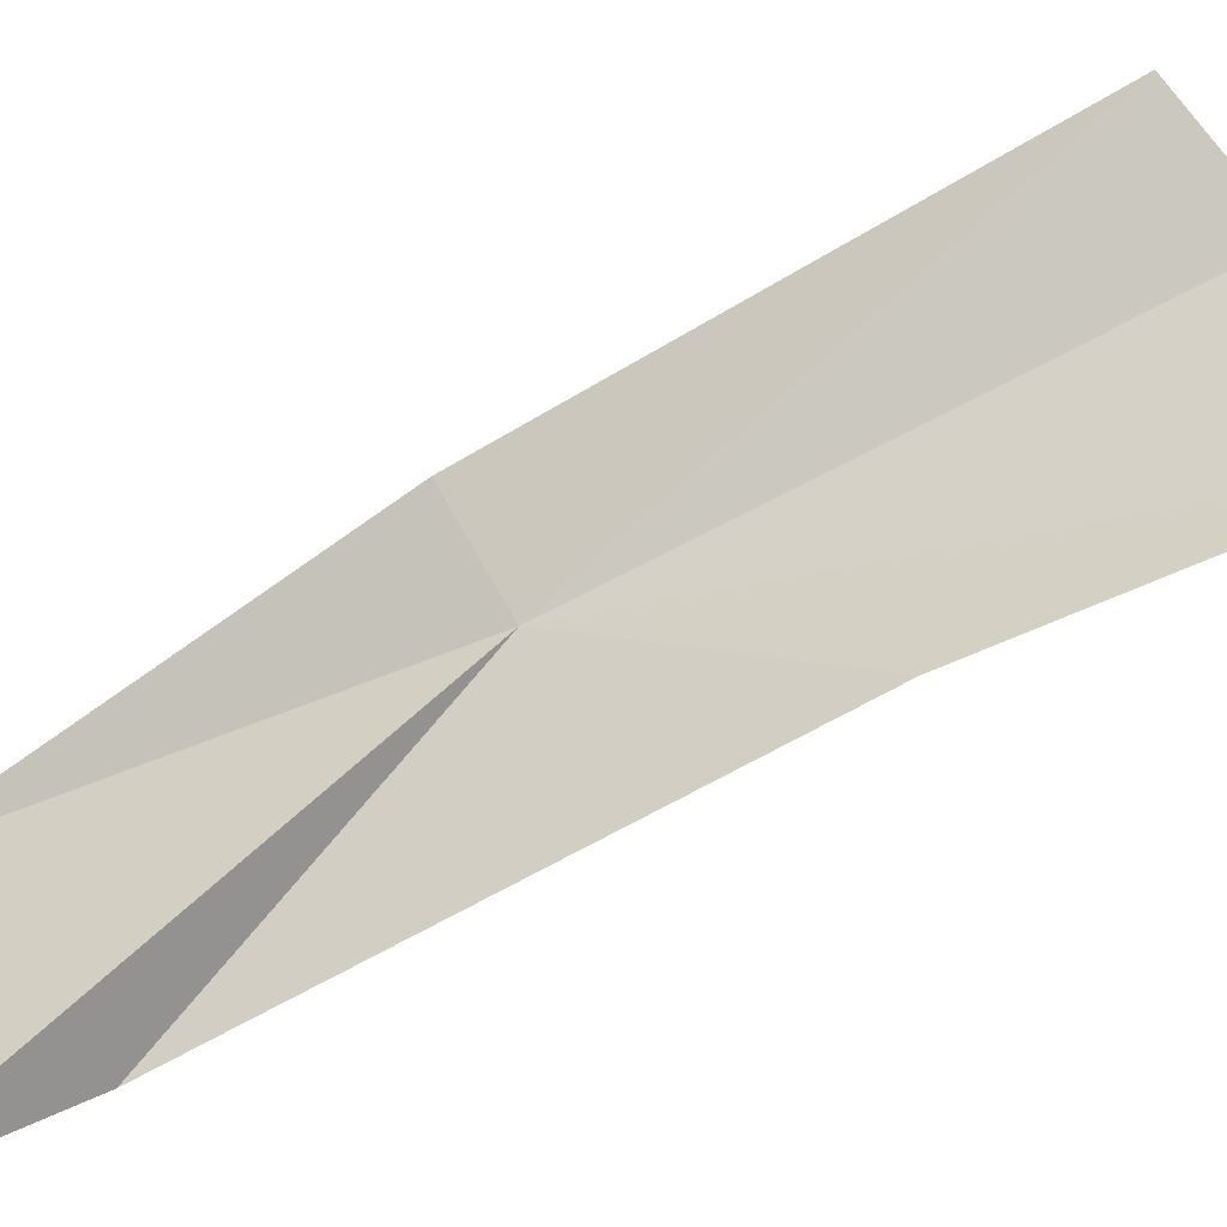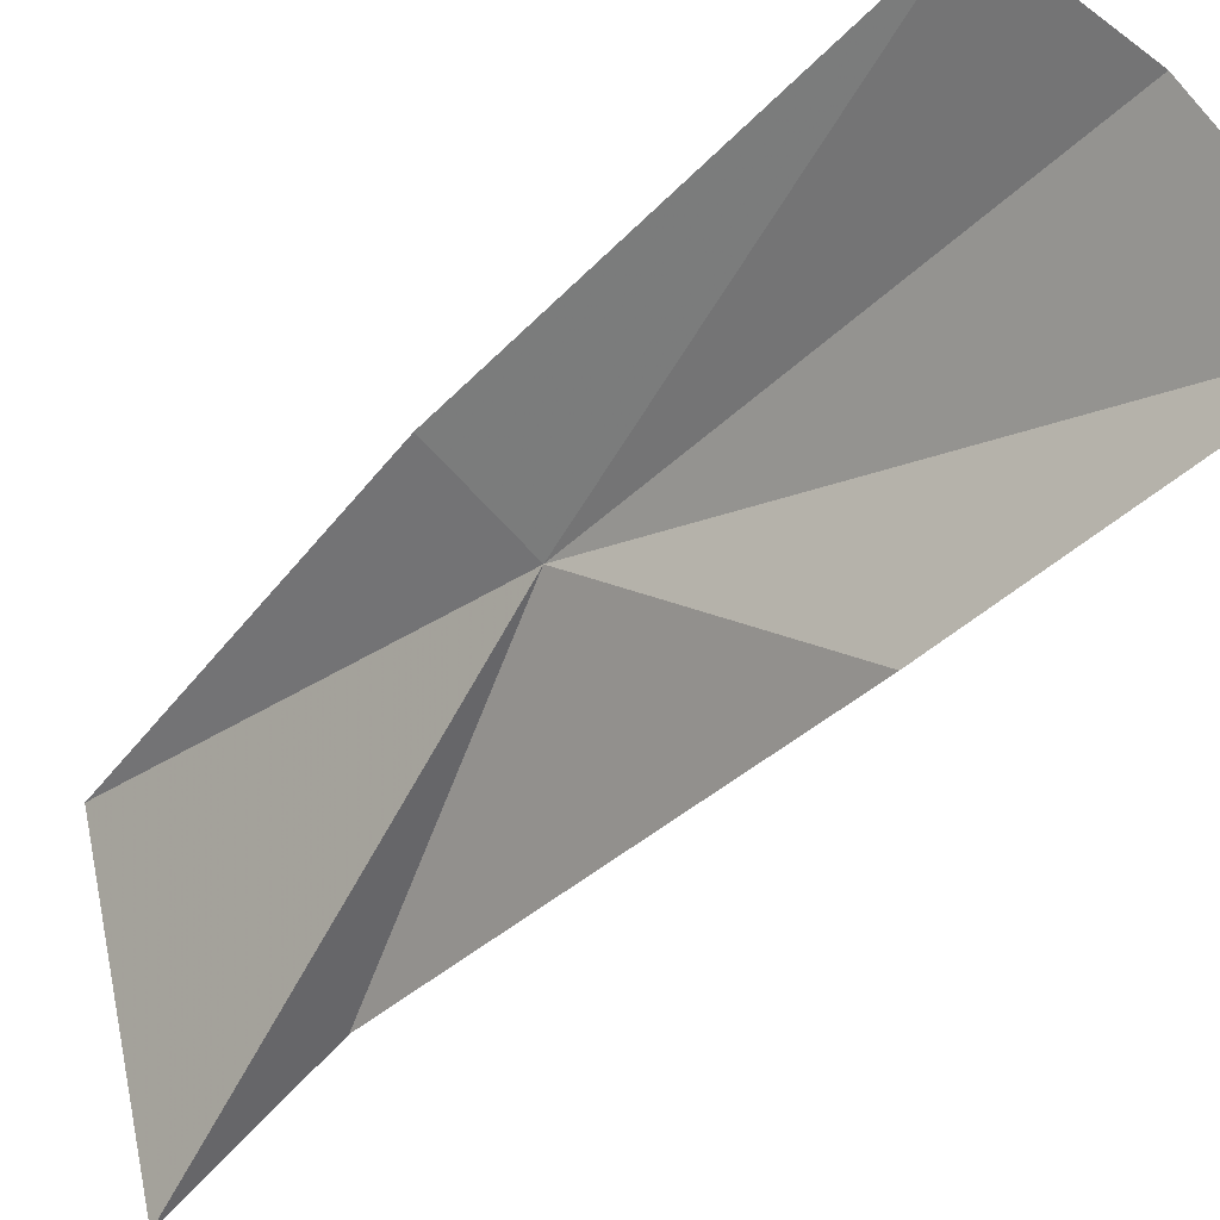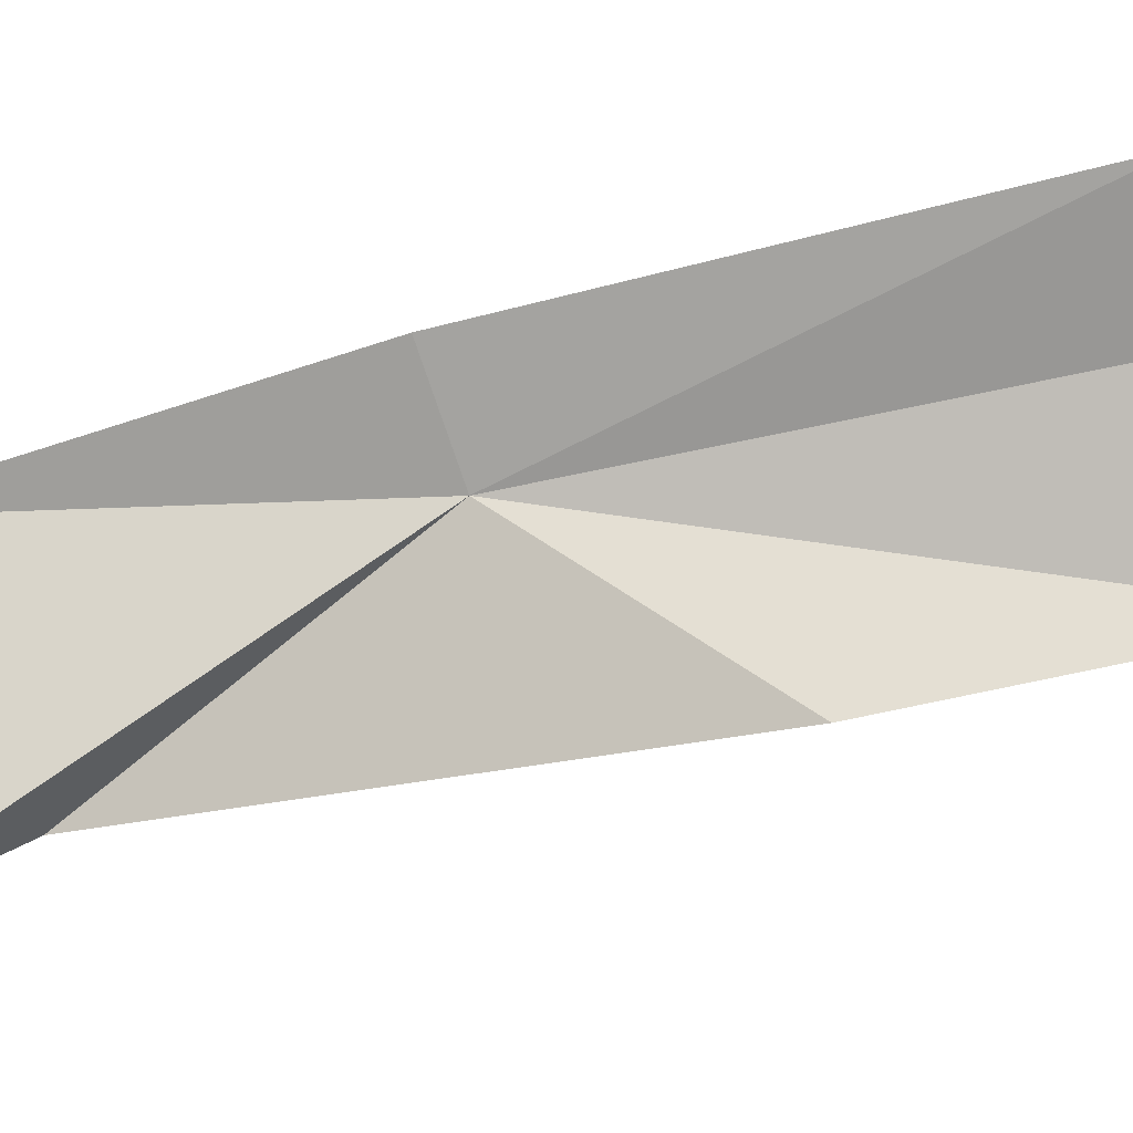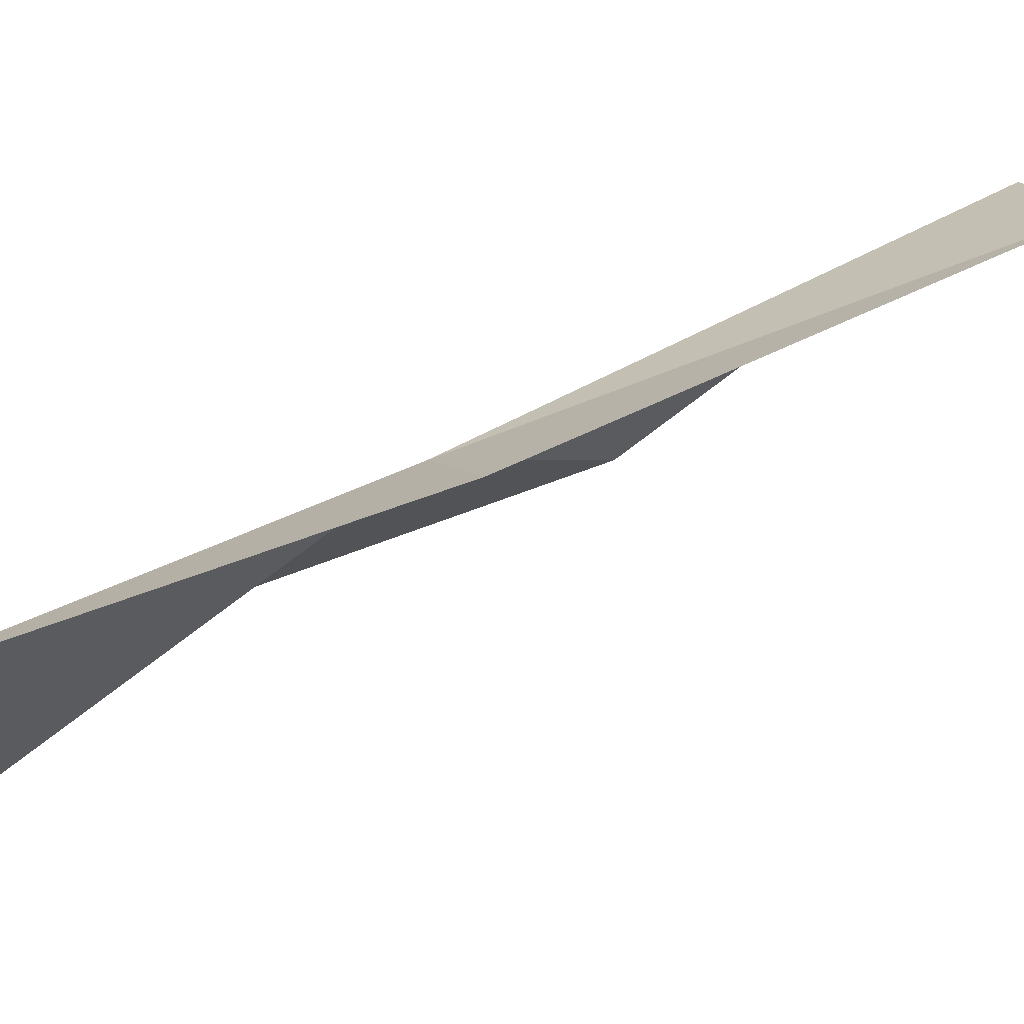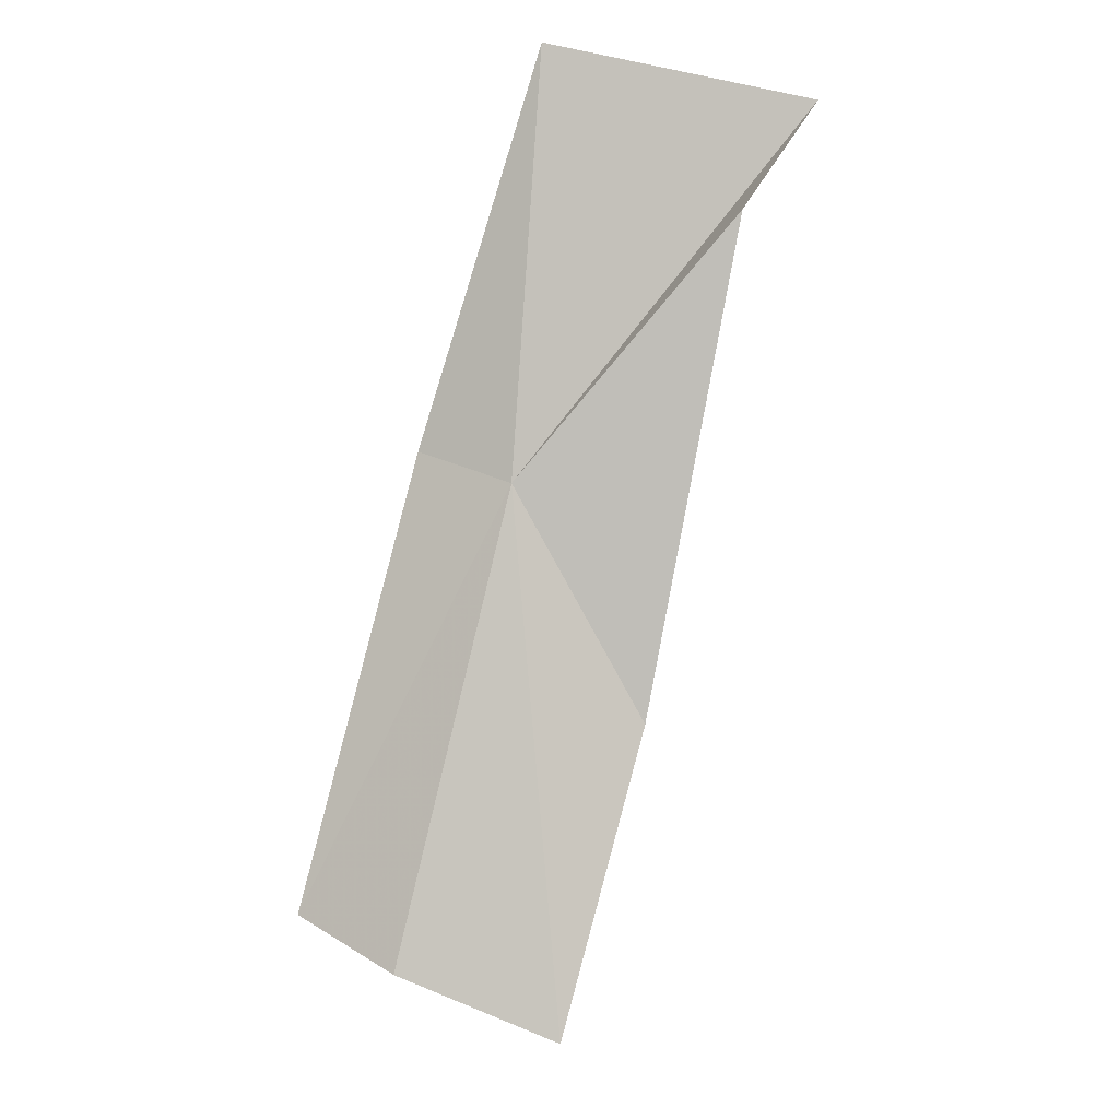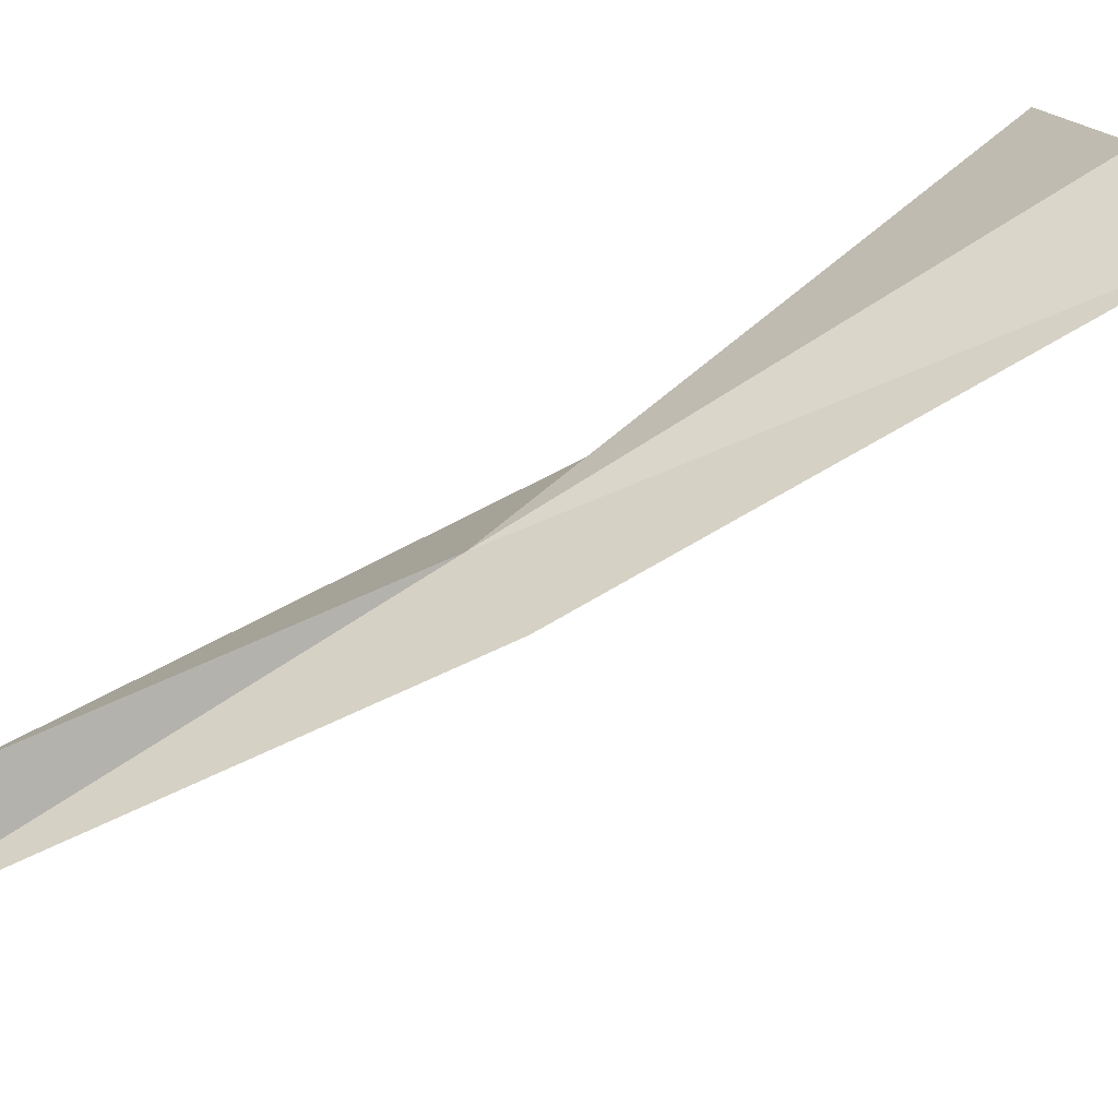
<metadata>
{"format":"obj","ext":"obj","renderer":"f3d","projection":"perspective","resolution":1024,"background":"white","views":[{"elev":-72.1,"azim":96.2,"up":"+Y"},{"elev":-39.4,"azim":118.0,"up":"+Y"},{"elev":-41.4,"azim":83.5,"up":"+Y"},{"elev":43.2,"azim":35.4,"up":"+Y"},{"elev":-17.7,"azim":-125.1,"up":"+Z"},{"elev":64.2,"azim":35.5,"up":"+Y"}]}
</metadata>
<code>
v -200 1.458 68.72
v -199.8 1.094 67.02
v -200 0.9364 68.01
v -199.4 1.51 67.23
v -200.7 1.038 69.52
v -200.7 0.7324 69.99
v -200.4 1.624 70.04
v -199.8 1.652 68.86
v -199.1 1.696 67.44
f 1 2 3
f 1 4 2
f 1 5 6
f 1 6 7
f 1 8 9
f 1 9 4
f 1 3 5
f 1 7 8

</code>
